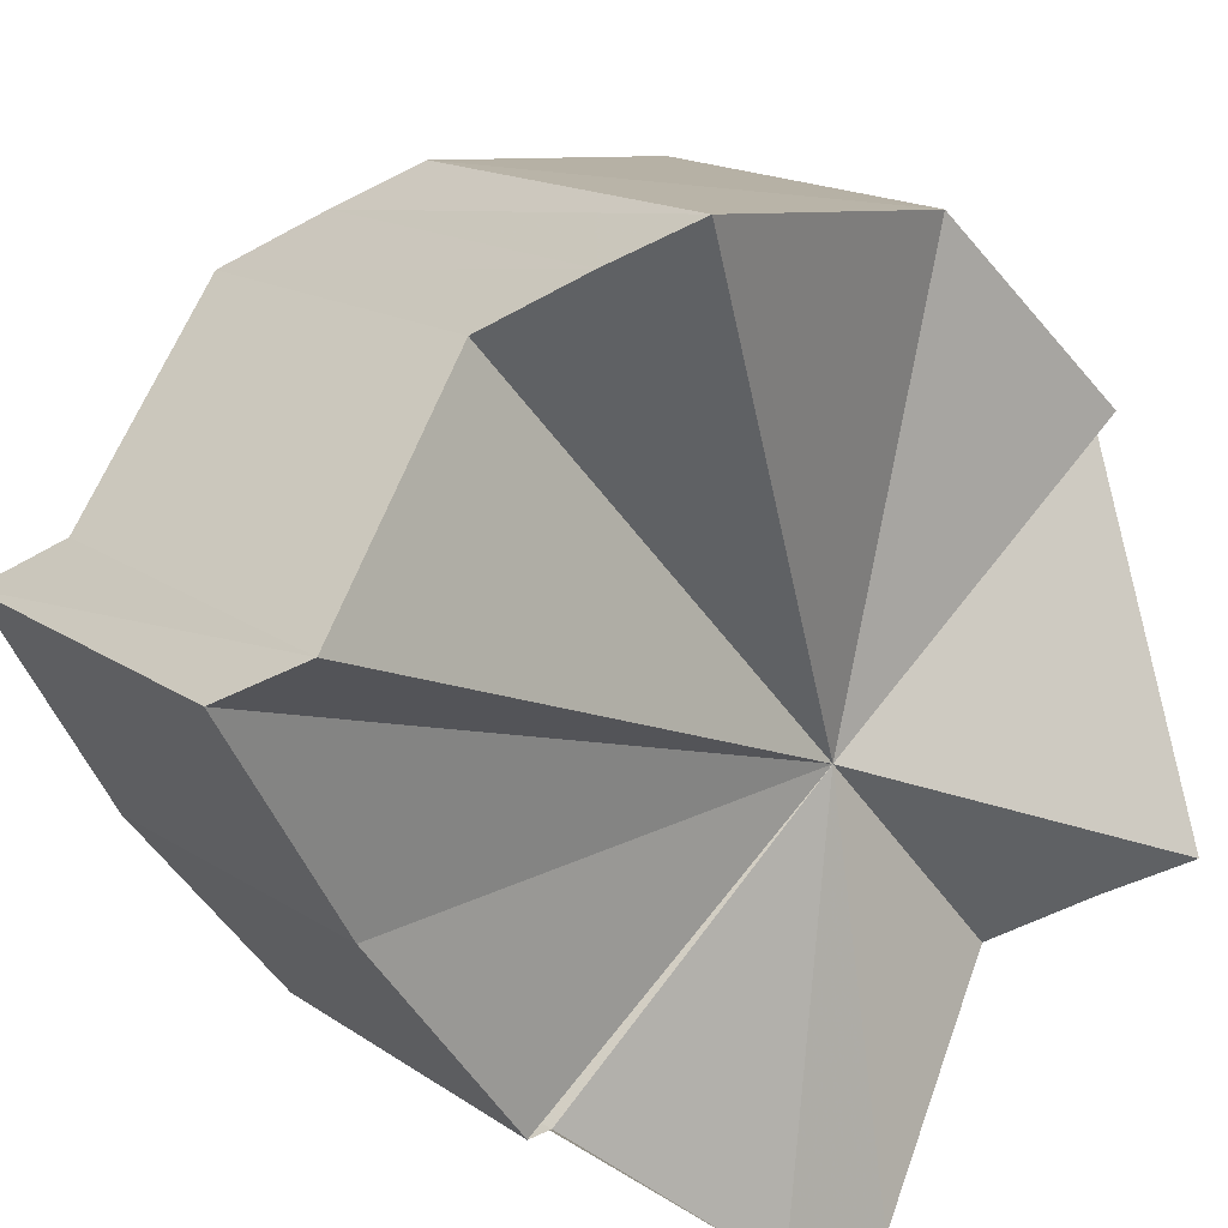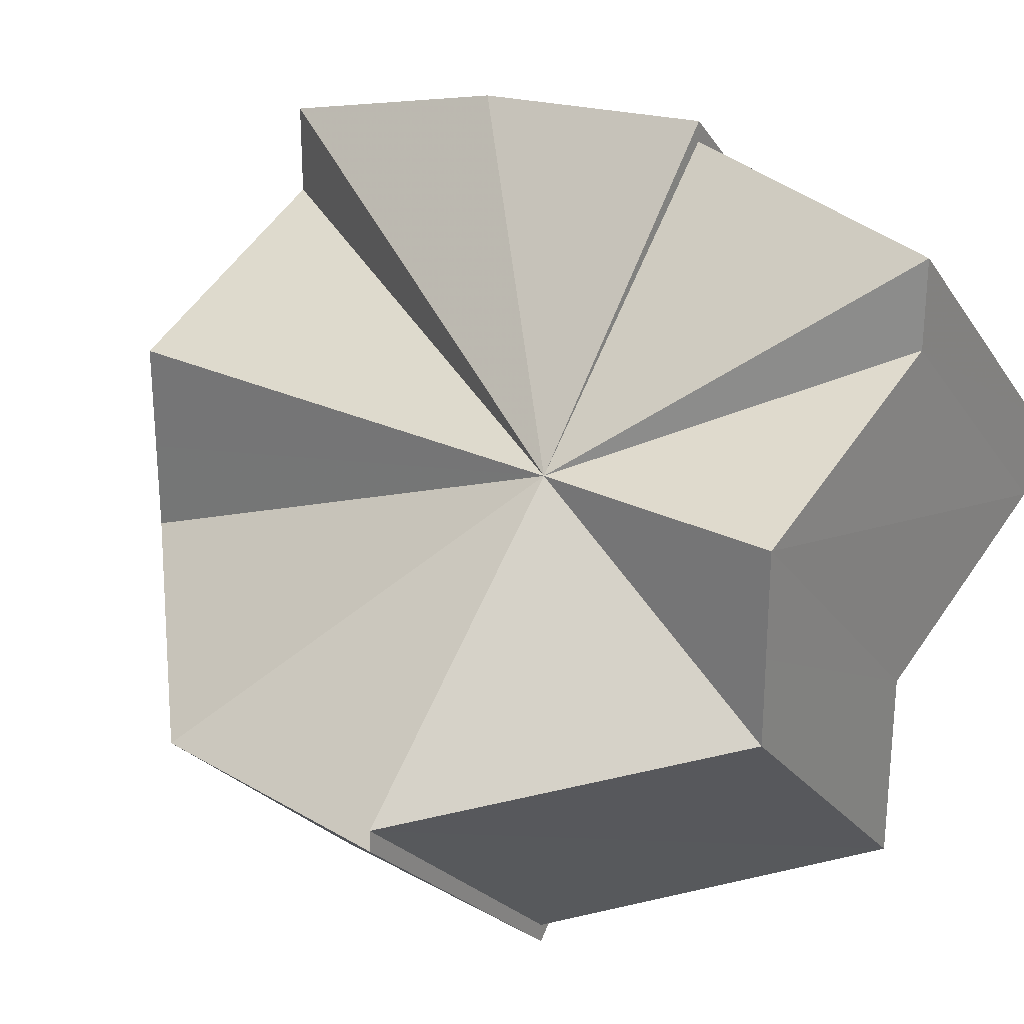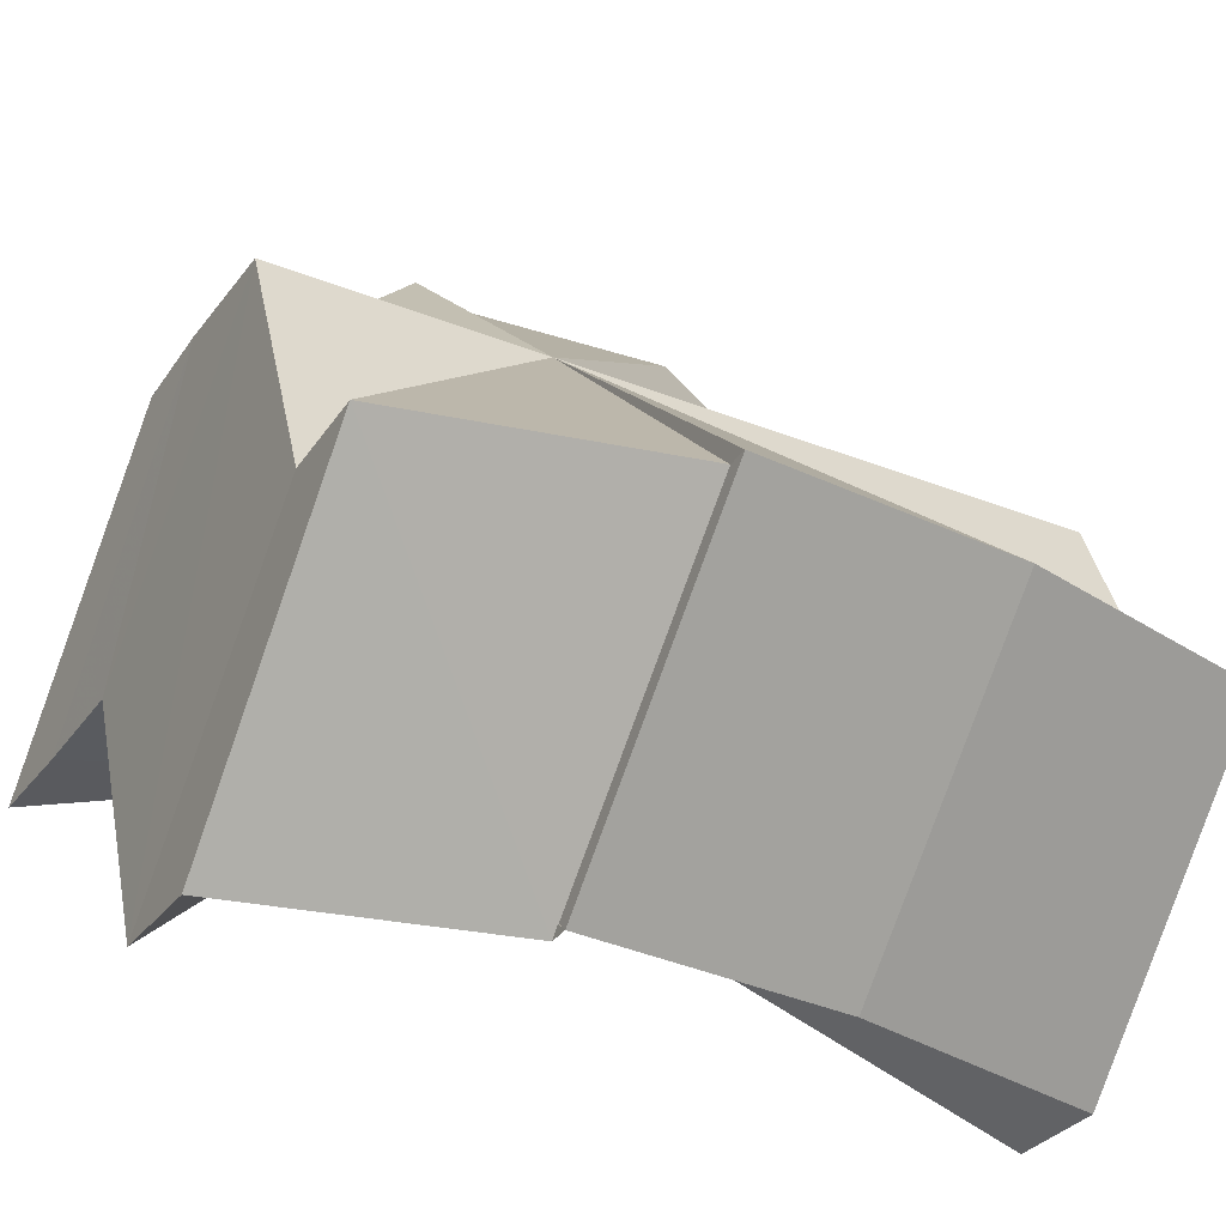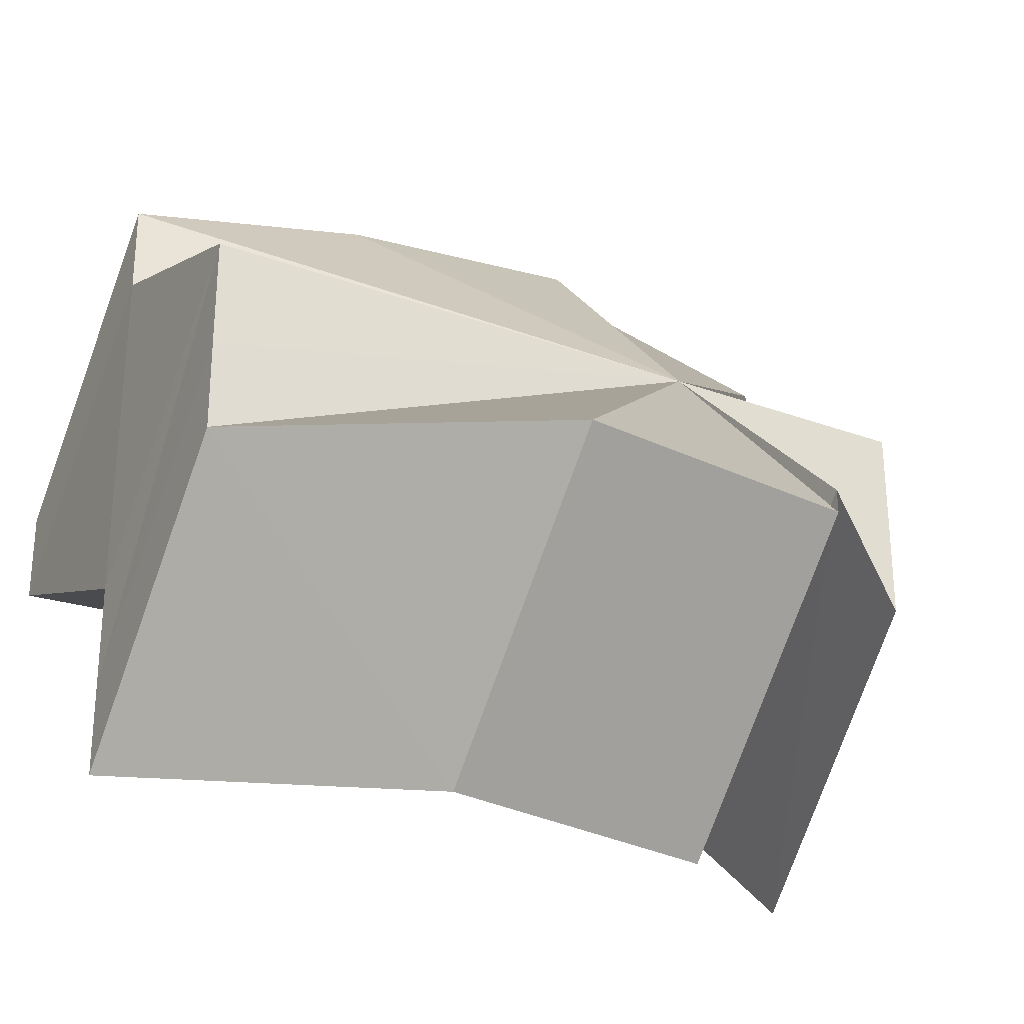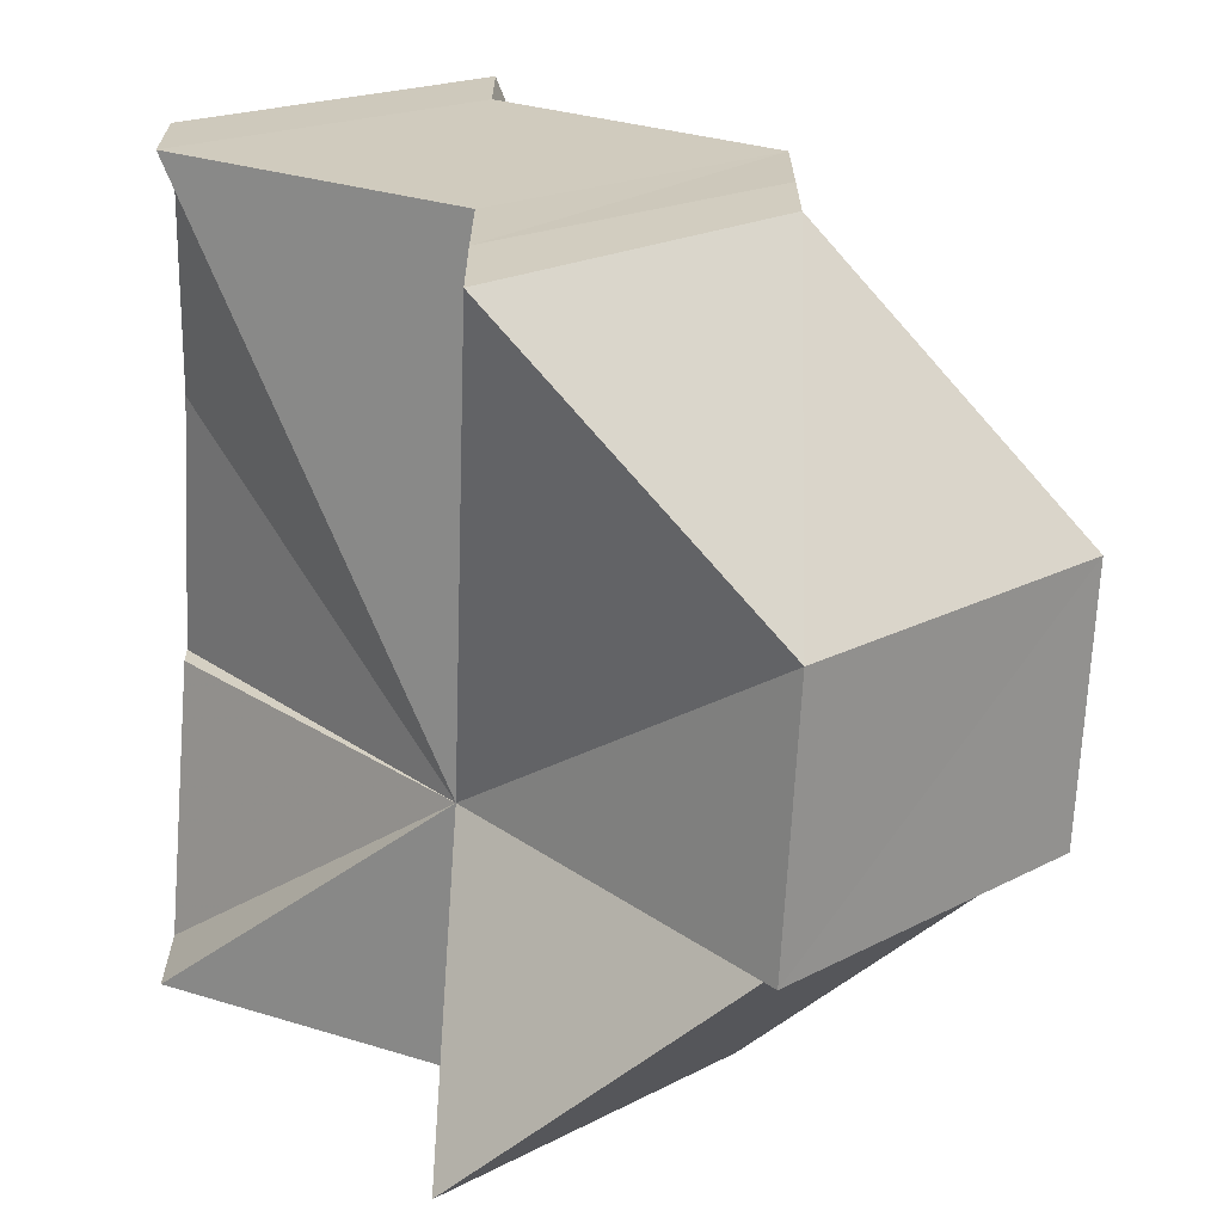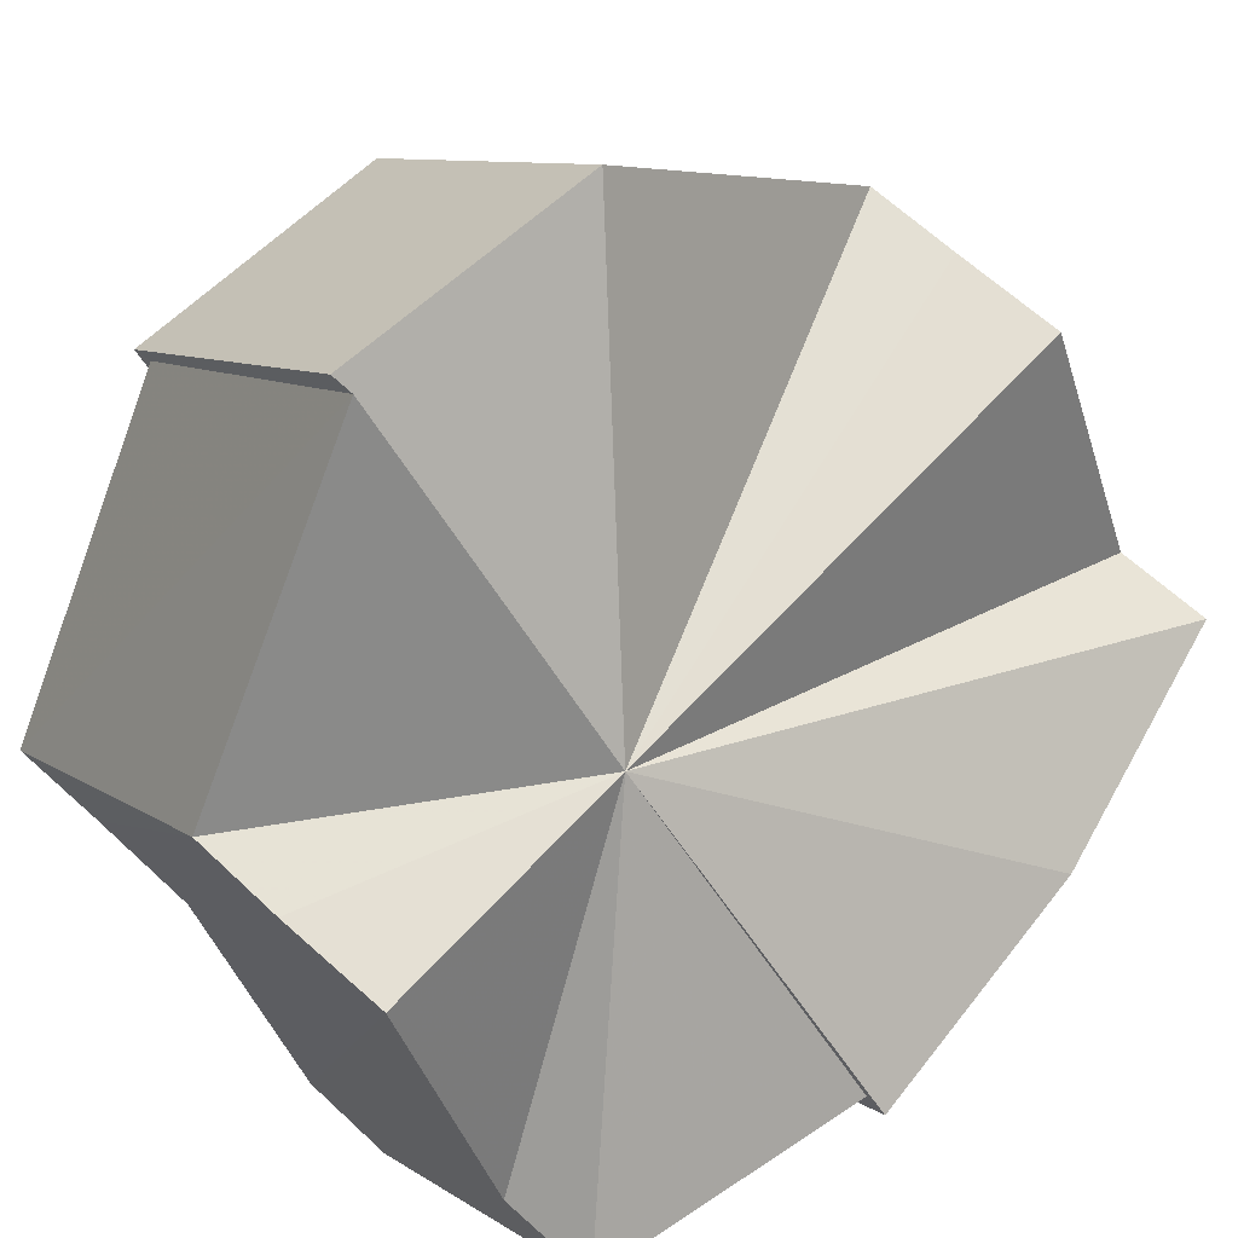
<metadata>
{"format":"obj","ext":"obj","renderer":"f3d","projection":"perspective","resolution":1024,"background":"white","views":[{"elev":-46.5,"azim":122.4,"up":"+Y"},{"elev":26.2,"azim":-143.0,"up":"+Z"},{"elev":-32.0,"azim":-29.3,"up":"+Y"},{"elev":-29.5,"azim":151.5,"up":"+Z"},{"elev":-67.1,"azim":86.9,"up":"+Z"},{"elev":65.7,"azim":-47.2,"up":"+Y"}]}
</metadata>
<code>
o 28404
v 2247 1882 13.29
v 2247 1882 13.3
v 2247 1882 13.3
v 2247 1882 13.29
v 2247 1882 13.3
v 2247 1882 13.3
v 2247 1882 13.31
v 2247 1882 13.28
v 2247 1882 13.29
v 2248 1882 13.29
v 2247 1882 13.28
v 2248 1882 13.28
v 2248 1882 13.3
v 2248 1882 13.29
v 2248 1882 13.31
v 2248 1882 13.31
v 2248 1882 13.29
v 2248 1882 13.28
v 2248 1882 13.3
v 2248 1882 13.3
v 2248 1882 13.28
v 2248 1882 13.29
v 2248 1882 13.29
v 2248 1882 13.3
v 2248 1882 13.31
v 2247 1882 13.31
v 2247 1882 13.3
v 2247 1882 13.31
v 2248 1882 13.29
v 2248 1882 13.3
v 2248 1882 13.28
v 2248 1882 13.28
v 2248 1882 13.3
v 2248 1882 13.31
v 2247 1882 13.31
v 2248 1882 13.3
v 2247 1882 13.3
v 2248 1882 13.3
v 2248 1882 13.29
v 2248 1882 13.29
v 2248 1882 13.29
v 2248 1882 13.28
v 2248 1882 13.29
v 2248 1882 13.28
v 2248 1882 13.3
v 2248 1882 13.28
v 2248 1882 13.3
v 2248 1882 13.29
v 2248 1882 13.31
v 2248 1882 13.29
v 2248 1882 13.29
v 2248 1882 13.3
v 2248 1882 13.3
v 2248 1882 13.31
v 2247 1882 13.3
v 2247 1882 13.31
v 2247 1882 13.3
v 2247 1882 13.29
v 2248 1882 13.31
v 2248 1882 13.31
v 2248 1882 13.3
v 2248 1882 13.3
v 2248 1882 13.29
v 2248 1882 13.3
v 2248 1882 13.31
v 2248 1882 13.29
v 2248 1882 13.3
v 2248 1882 13.28
v 2248 1882 13.3
v 2248 1882 13.28
v 2248 1882 13.29
v 2248 1882 13.28
v 2248 1882 13.29
v 2247 1882 13.3
v 2247 1882 13.3
v 2247 1882 13.31
v 2247 1882 13.3
v 2247 1882 13.29
v 2247 1882 13.29
v 2247 1882 13.29
v 2248 1882 13.3
v 2248 1882 13.3
v 2248 1882 13.31
v 2248 1882 13.31
v 2248 1882 13.3
v 2248 1882 13.31
v 2248 1882 13.3
v 2248 1882 13.3
v 2248 1882 13.31
v 2248 1882 13.3
v 2248 1882 13.31
v 2248 1882 13.3
v 2248 1882 13.31
v 2248 1882 13.29
v 2248 1882 13.29
v 2248 1882 13.3
v 2248 1882 13.31
v 2248 1882 13.3
v 2248 1882 13.31
v 2248 1882 13.29
v 2248 1882 13.3
v 2248 1882 13.29
v 2248 1882 13.3
v 2248 1882 13.3
v 2247 1882 13.28
v 2248 1882 13.28
v 2248 1882 13.29
v 2247 1882 13.29
v 2248 1882 13.29
v 2247 1882 13.29
v 2248 1882 13.28
v 2247 1882 13.3
f 1 2 3
f 4 1 5
f 2 6 7
f 8 4 9
f 10 11 9
f 12 8 10
f 13 14 9
f 13 15 16
f 17 12 18
f 17 19 20
f 18 21 22
f 22 21 23
f 24 16 25
f 24 7 26
f 7 27 28
f 29 30 27
f 29 31 32
f 33 28 34
f 35 36 34
f 37 38 35
f 33 39 40
f 41 42 40
f 43 44 41
f 45 46 43
f 47 48 45
f 49 50 47
f 24 51 39
f 24 52 51
f 24 53 52
f 24 54 53
f 24 55 56
f 24 57 55
f 24 58 57
f 24 59 60
f 59 61 60
f 62 63 60
f 64 62 65
f 63 66 67
f 66 68 69
f 68 70 71
f 70 72 73
f 74 75 76
f 77 78 74
f 79 80 77
f 81 82 83
f 84 85 86
f 87 88 89
f 88 90 91
f 92 93 89
f 92 94 95
f 89 96 97
f 97 98 99
f 100 98 101
f 102 101 103
f 100 104 98
f 102 105 106
f 100 107 104
f 100 108 105
f 100 109 107
f 100 110 108
f 100 111 109
f 100 32 111
f 100 112 110
f 100 27 112

</code>
